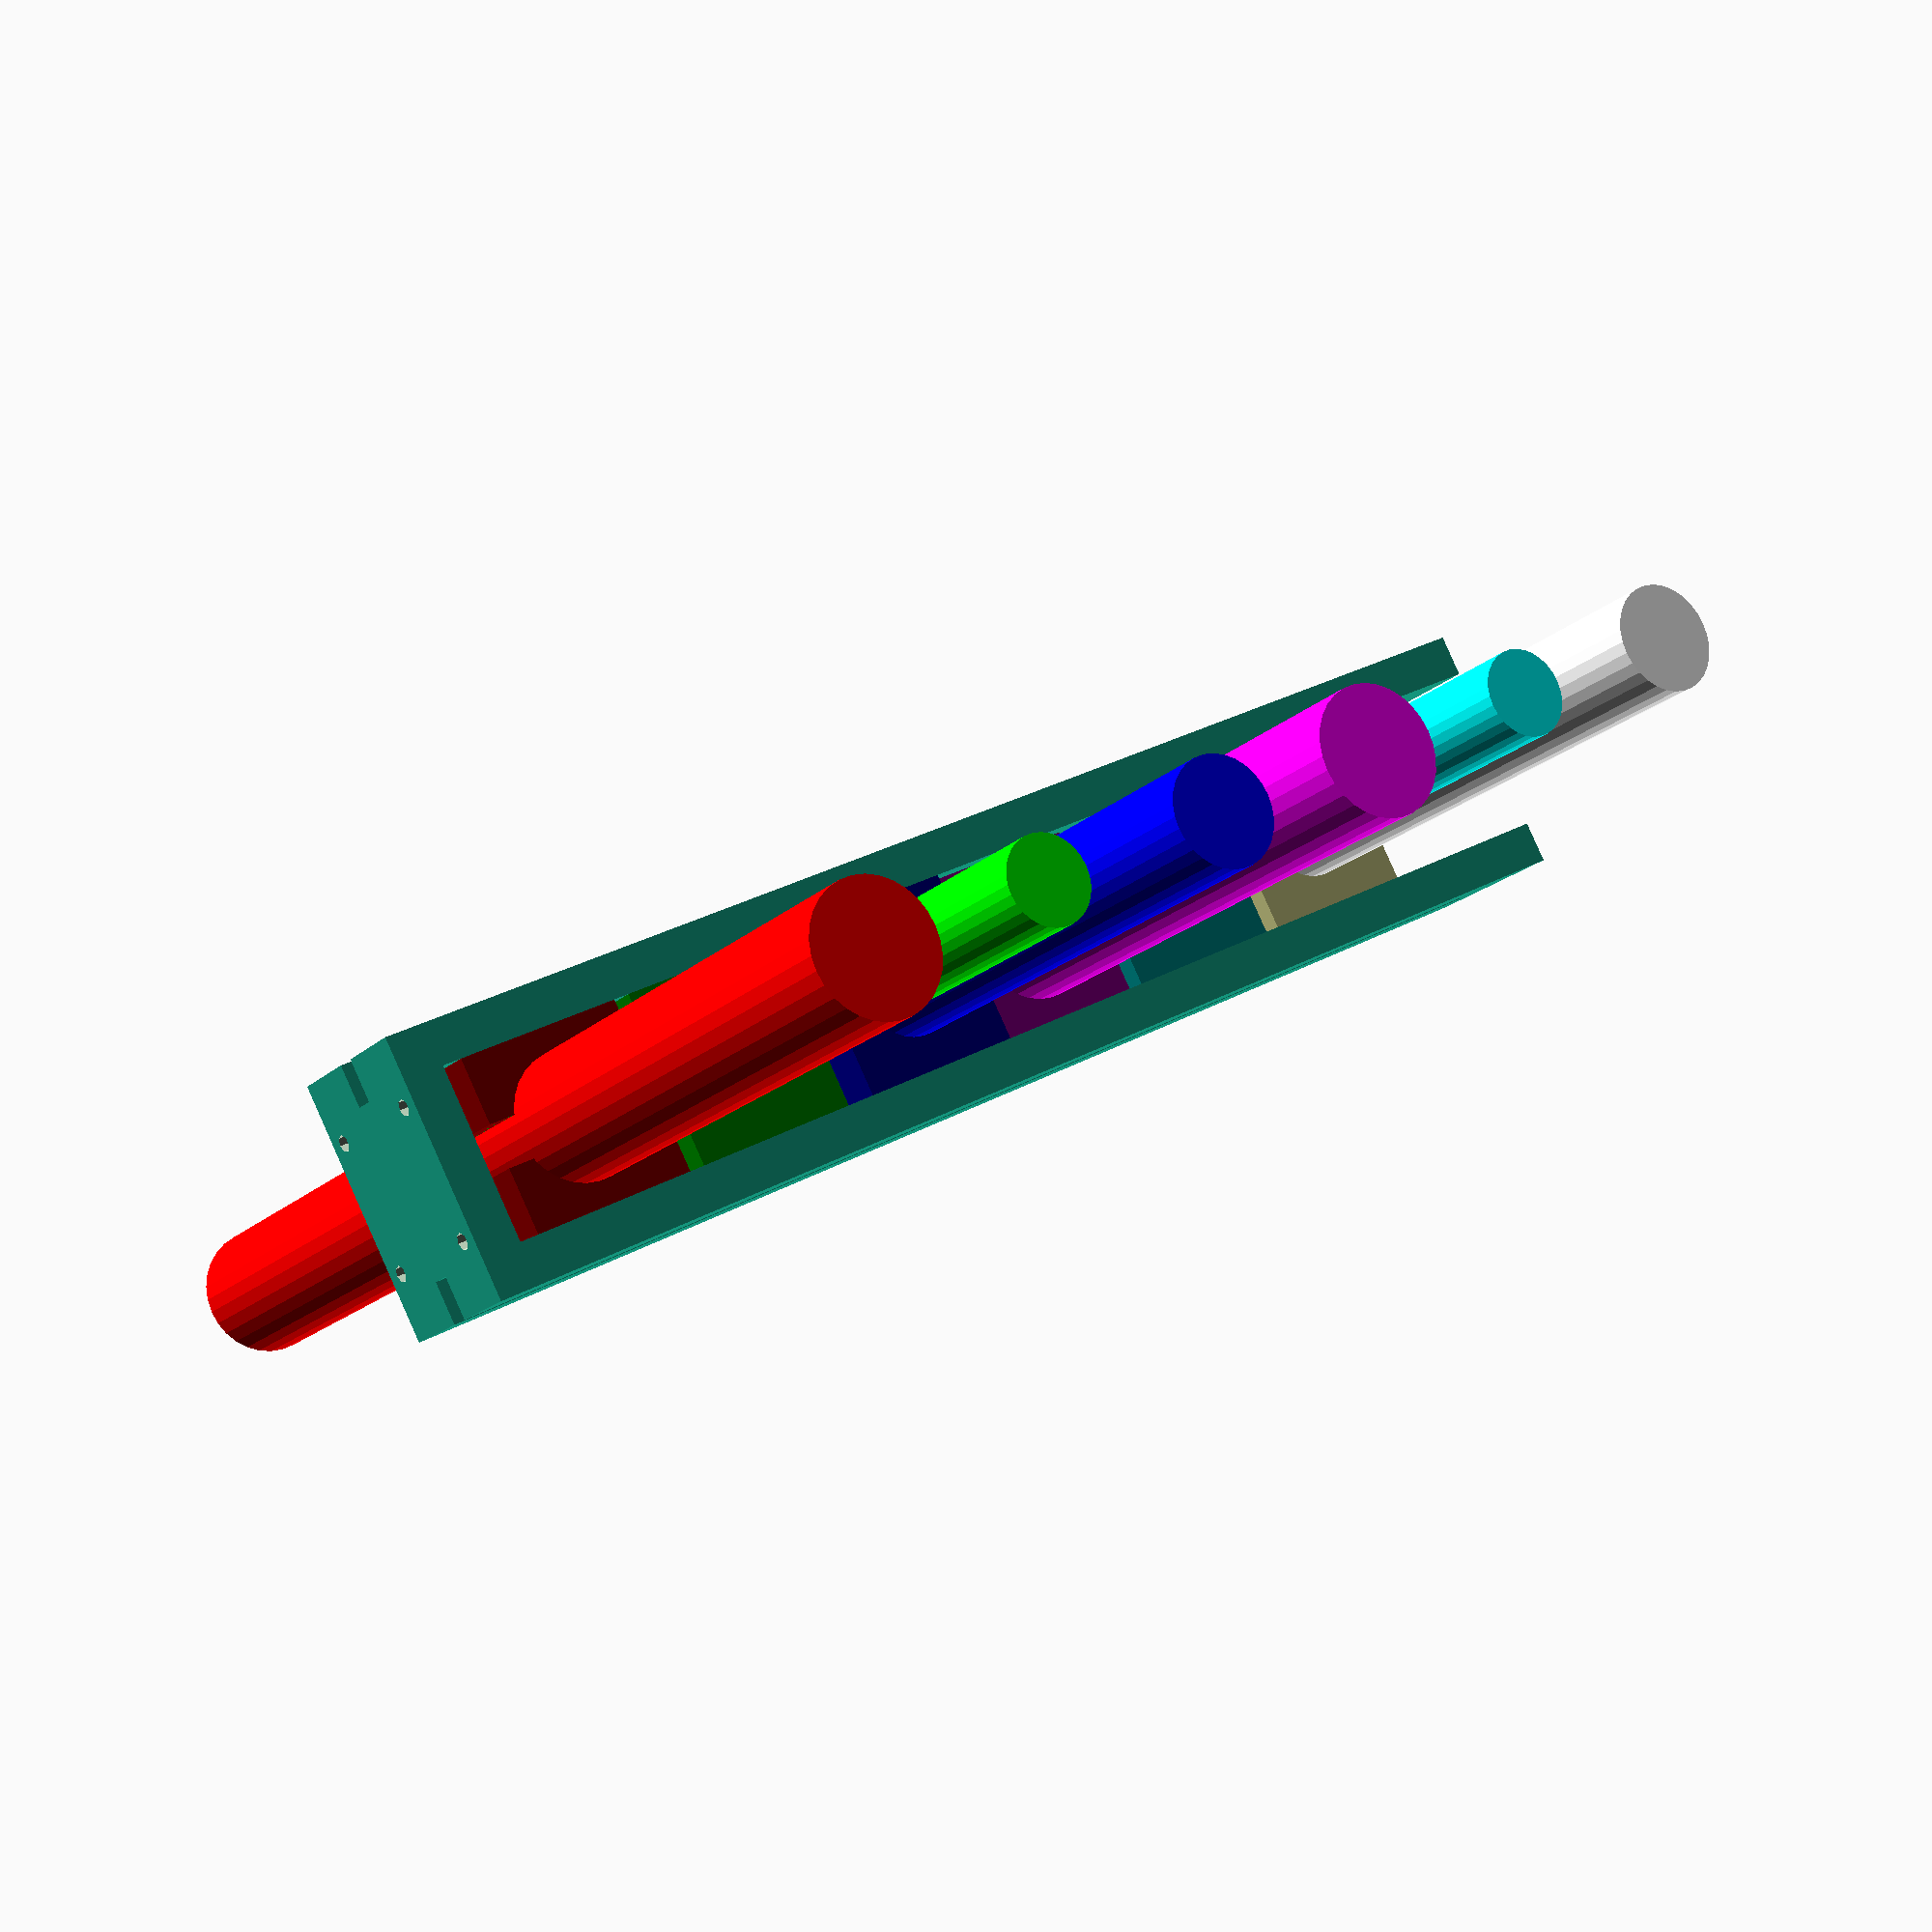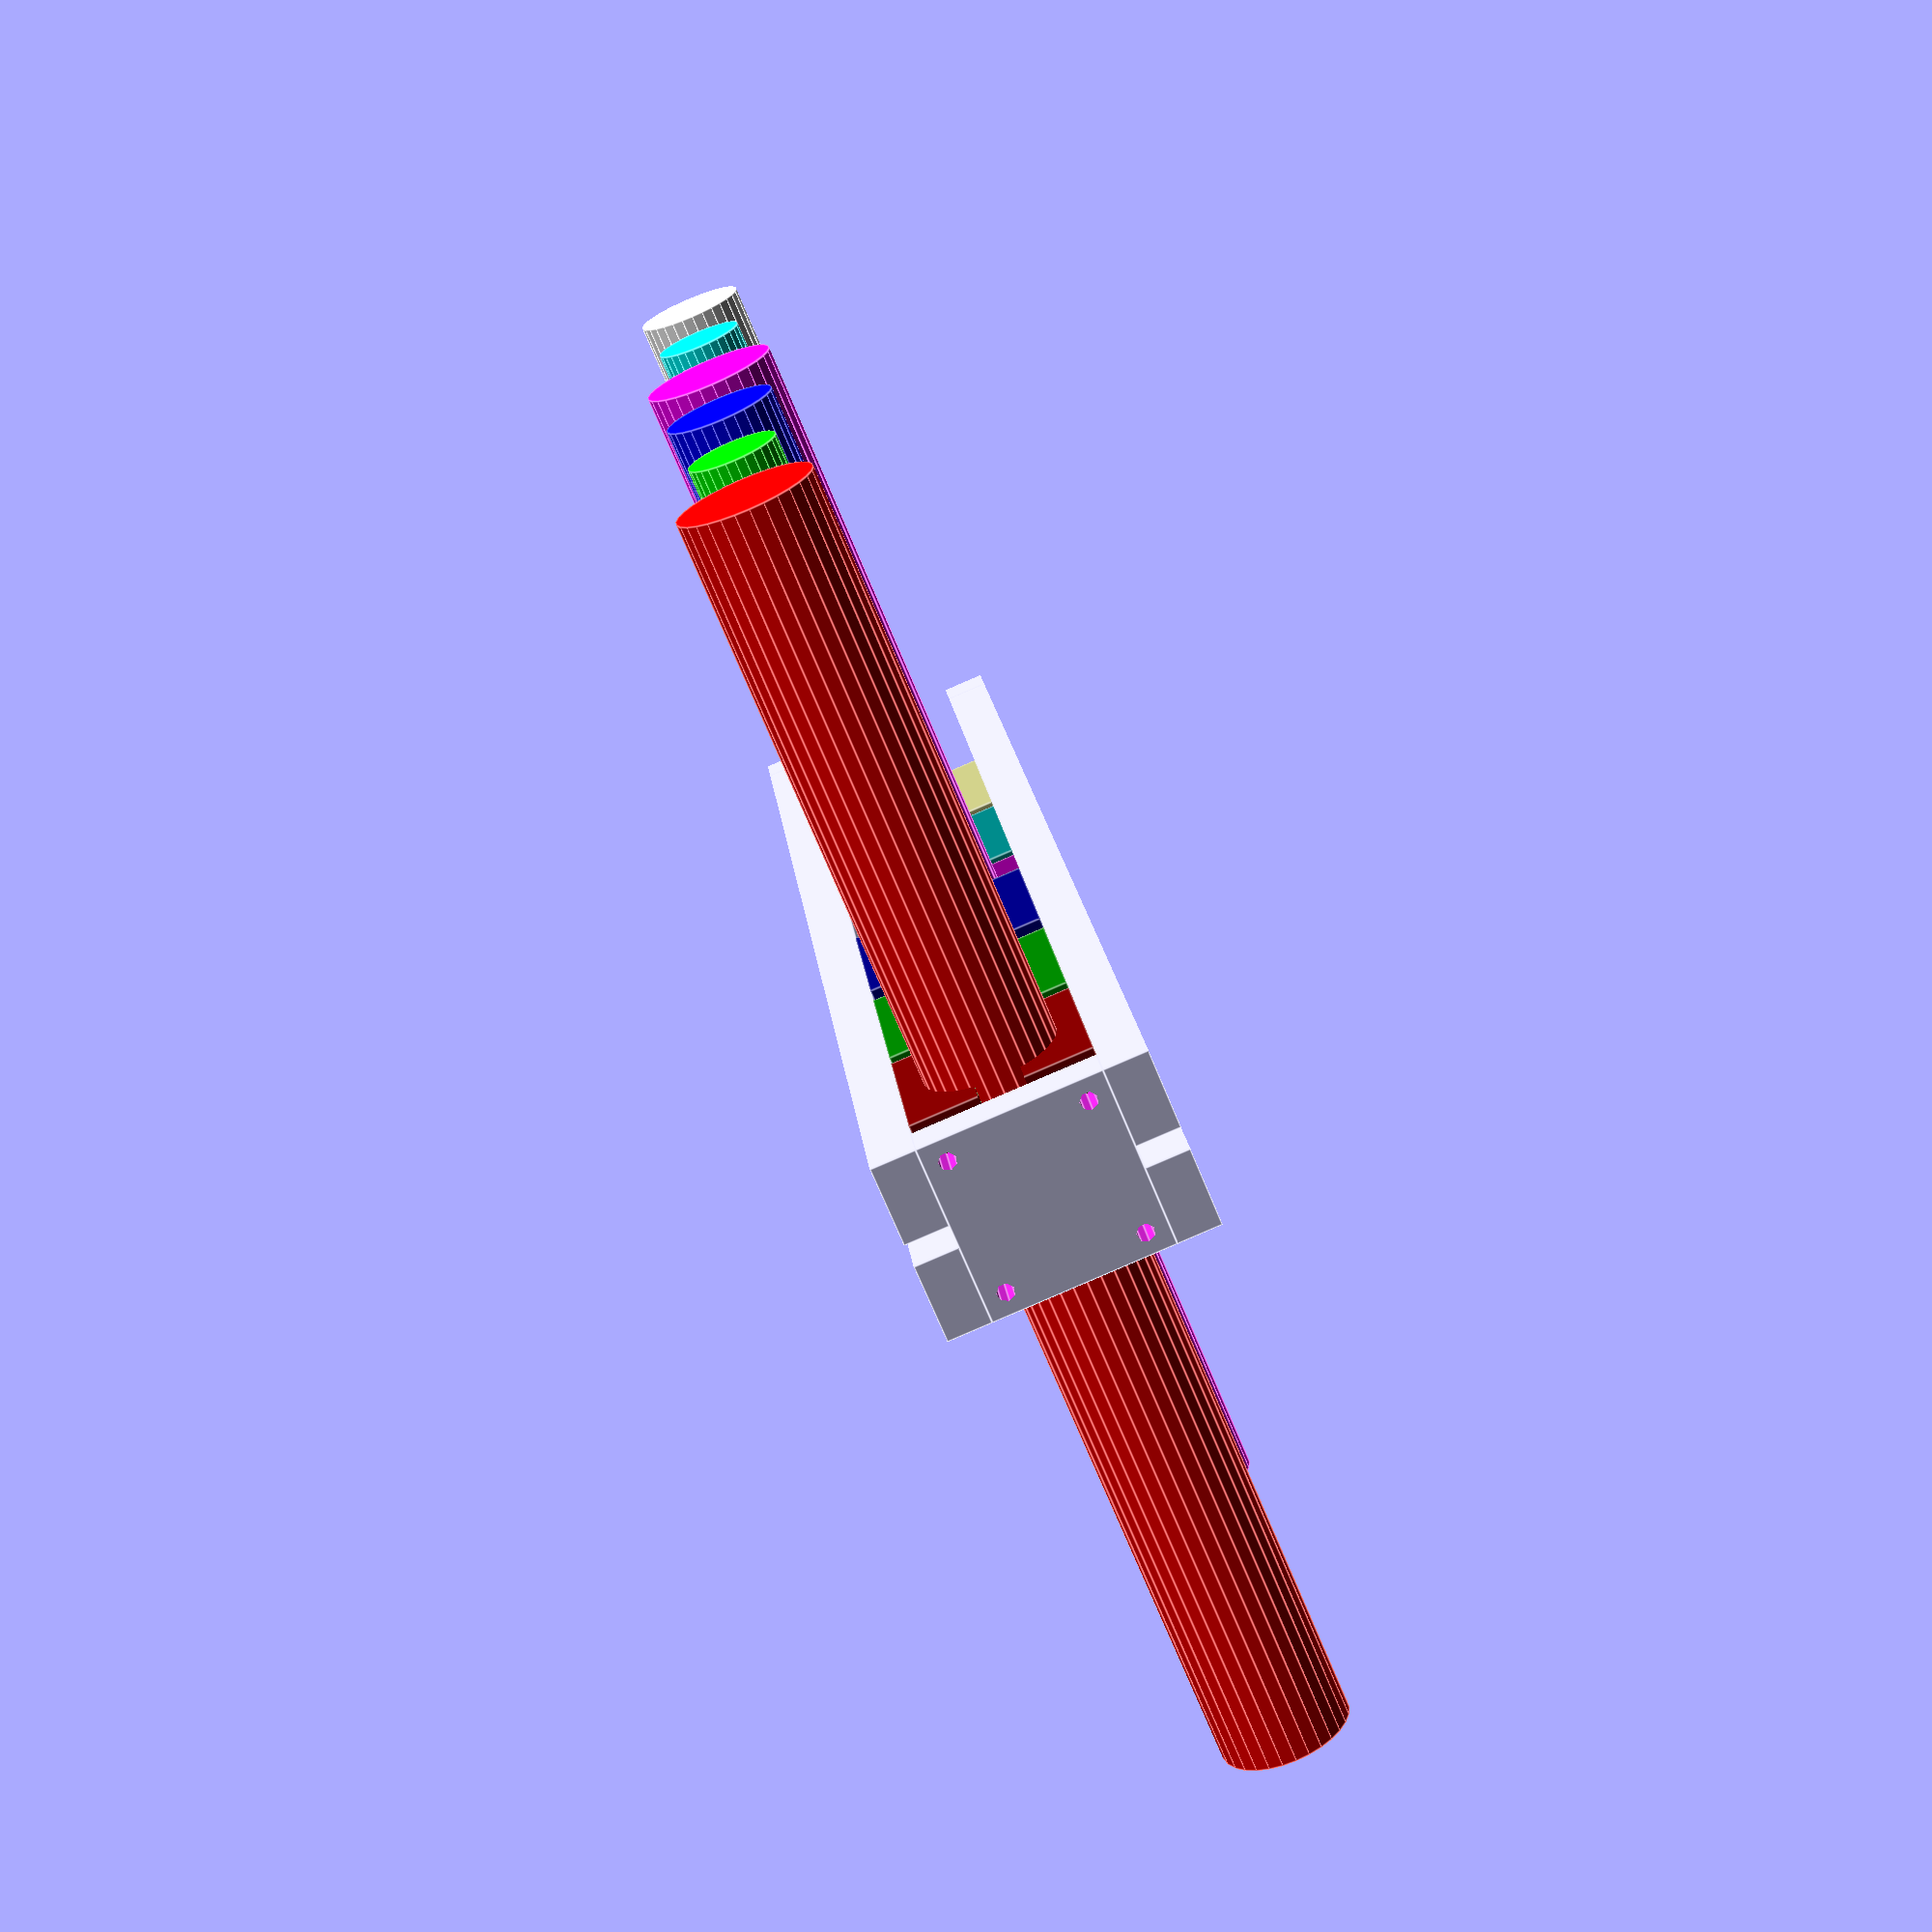
<openscad>
screw        =   4;
screw_margin =   5;
base         =  41;
wall         =  10;
large_rod    =  30;
small_rod    =  20;
slit         =   5;
height       = 320;

module platform() {
    difference() {
        cube([base, base, wall]);
        translate([0*base+1*screw_margin, 0*base+1*screw_margin, -wall]) cylinder(d = screw, h = 3*wall);
        translate([0*base+1*screw_margin, 1*base-1*screw_margin, -wall]) cylinder(d = screw, h = 3*wall);
        translate([1*base-1*screw_margin, 0*base+1*screw_margin, -wall]) cylinder(d = screw, h = 3*wall);
        translate([1*base-1*screw_margin, 1*base-1*screw_margin, -wall]) cylinder(d = screw, h = 3*wall);
    }
}

module side_bar() {
    cube([0.5*(base-slit), wall, height]);
}
module side_bar_connection() {
    cube([ base, wall, wall ]);
}

module rod(rod_width) {
    translate([-5*large_rod, 0, 0]) rotate([0, 90, 0])
    cylinder(d = rod_width, h = 10*large_rod);
}

module rod_holder(rod_width = large_rod, holder_width = base) {
    translate([0, 0, -0.5*base])
    difference() {
        translate([-0.5*holder_width, -0.5*base, 0]) cube([holder_width, base, base]);
        translate([-1.5*base, -0.125*base, -base]) cube([3*base, 0.25*base, 3*base]); 
        translate([0, 0, 0.5*base]) rod(rod_width);
    }
}

translate([-0.5*base, -0.5*base, 0]) platform();

translate([-0.0*base+0.5*slit, +0.5*base-0*wall, 0]) side_bar();
translate([-0.5*base-0.0*slit, +0.5*base-0*wall, 0]) side_bar();
translate([-0.0*base+0.5*slit, -0.5*base-1*wall, 0]) side_bar();
translate([-0.5*base-0.0*slit, -0.5*base-1*wall, 0]) side_bar();

translate([-0.5*base, 0.5*base-0*wall, height-wall]) side_bar_connection();
translate([-0.5*base, -0.5*base-1*wall, height-wall]) side_bar_connection();

//full width rod holders:
color([0.5, 0, 0]) translate([0, 0, 0.11*height]) rod_holder(rod_width = large_rod, holder_width = base);
color([1.0, 0, 0]) translate([0, 0, 0.11*height]) rod(rod_width = large_rod);

color([0, 0.5, 0]) translate([0, 0, 0.25*height]) rod_holder(rod_width = small_rod, holder_width = base);
color([0, 1.0, 0]) translate([0, 0, 0.25*height]) rod(rod_width = small_rod);

color([0, 0, 0.5]) translate([0, 0, 0.40*height]) rod_holder(rod_width = 25, holder_width = base);
color([0, 0, 1.0]) translate([0, 0, 0.40*height]) rod(rod_width = 25);

color([0, 0, 0.5]) translate([0, 0, 0.40*height]) rod_holder(rod_width = 25, holder_width = base);
color([0, 0, 1.0]) translate([0, 0, 0.40*height]) rod(rod_width = 25);

////half width rod holders
color([0.5, 0, 0.5]) translate([0, 0, 0.54*height]) rod_holder(rod_width = large_rod, holder_width = 0.5*base);
color([1.0, 0, 1.0]) translate([0, 0, 0.54*height]) rod(rod_width = large_rod);

color([0, 0.5, 0.5]) translate([0, 0, 0.68*height]) rod_holder(rod_width = small_rod, holder_width = 0.5*base);
color([0, 1.0, 1.0]) translate([0, 0, 0.68*height]) rod(rod_width = small_rod);

color([0.75, 0.75, 0.5]) translate([0, 0, 0.82*height]) rod_holder(rod_width = 25, holder_width = 0.5*base);
color([1.00, 1.00, 1.00]) translate([0, 0, 0.82*height]) rod(rod_width = 25);
</openscad>
<views>
elev=152.4 azim=218.4 roll=310.9 proj=p view=solid
elev=342.9 azim=112.5 roll=174.1 proj=p view=edges
</views>
